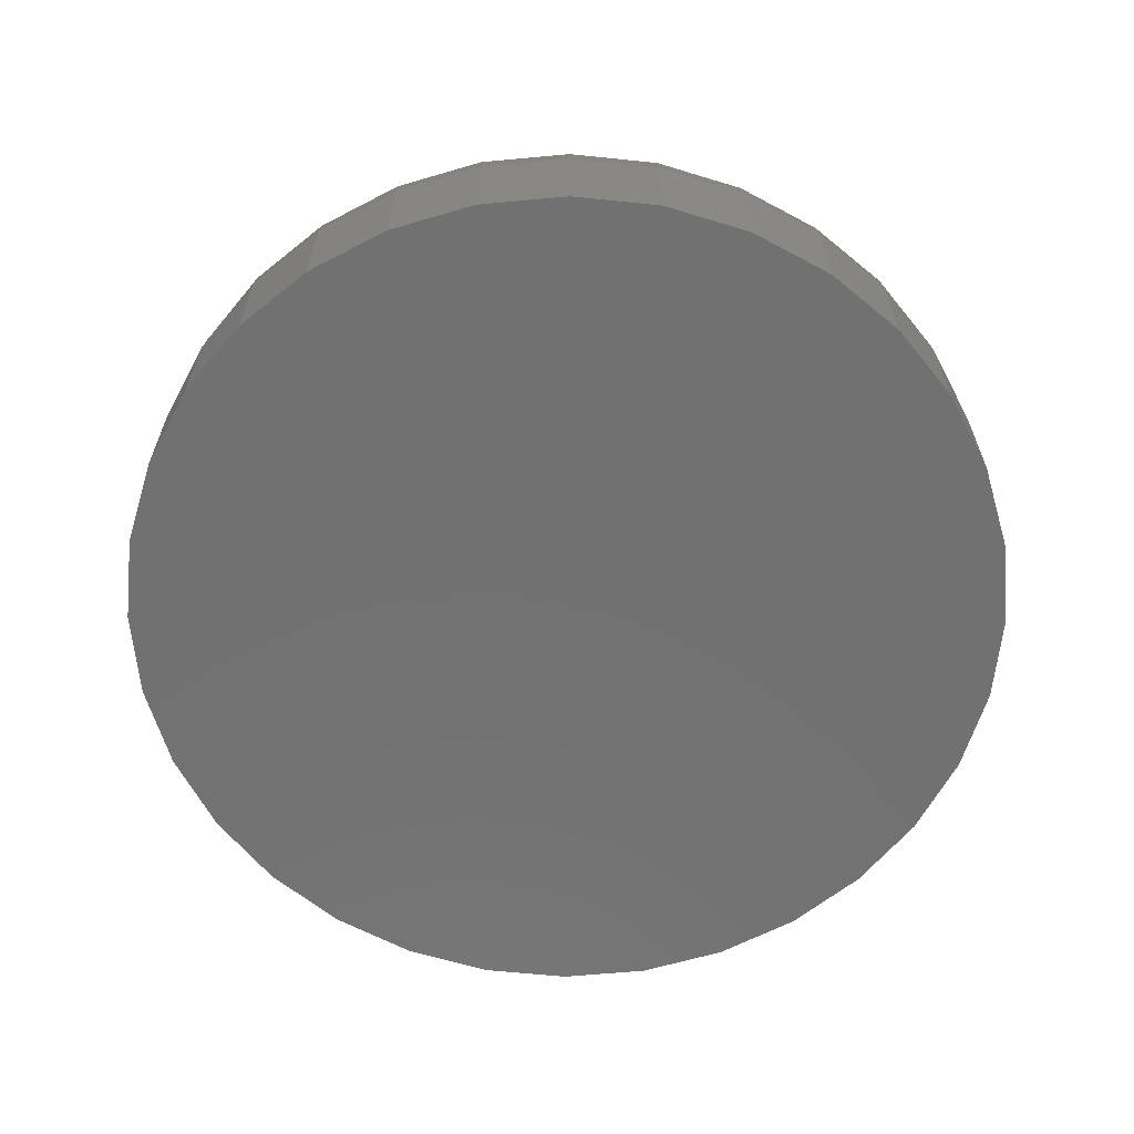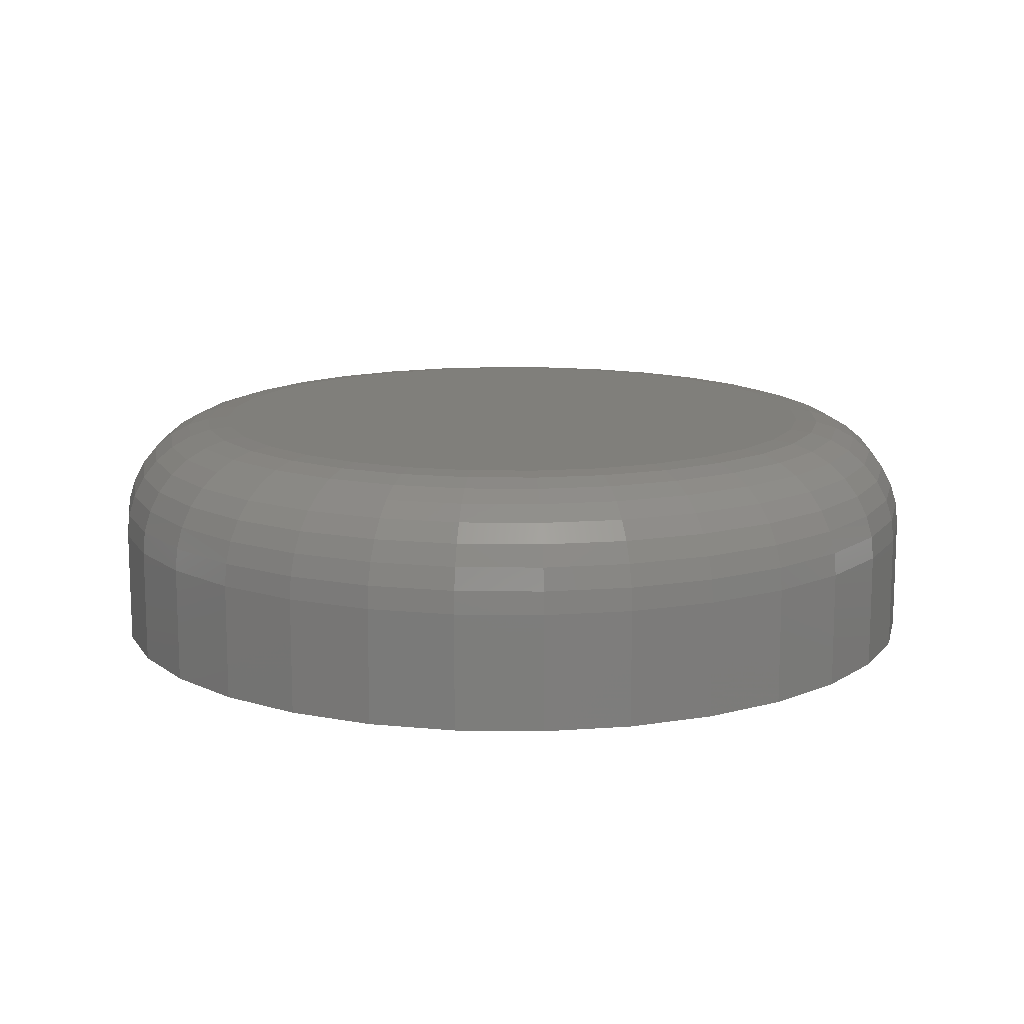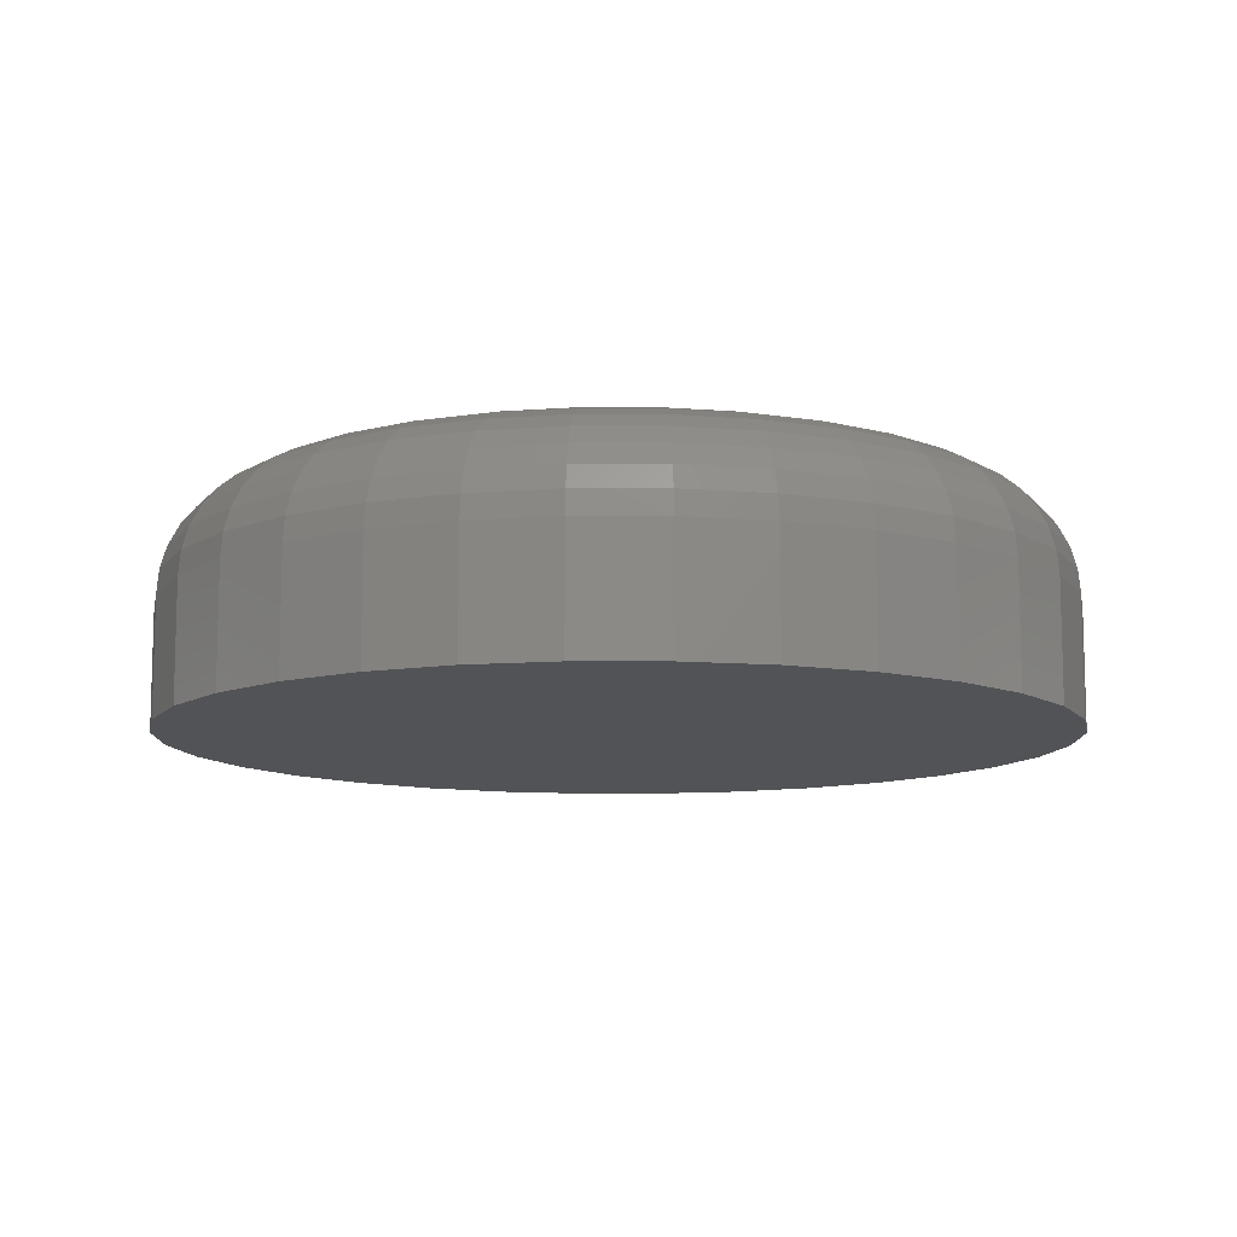
<metadata>
{"format":"stl","ext":"stl","renderer":"f3d","projection":"perspective","resolution":1024,"background":"white","views":[{"elev":-63.2,"azim":44.7,"up":"+Z"},{"elev":13.0,"azim":-4.0,"up":"+Z"},{"elev":-10.7,"azim":-17.0,"up":"+Z"}]}
</metadata>
<code>
# stl→obj: 320 verts, 636 faces
v -0.04301 0.2332 0.1719
v 0.04975 0.2332 0.1719
v 0.003372 0.2377 0.1719
v -0.08761 0.2196 0.1719
v 0.09435 0.2196 0.1719
v 0.09435 -0.2196 0.1719
v -0.04301 -0.2332 0.1719
v 0.04975 -0.2332 0.1719
v 0.003372 -0.2377 0.1719
v 0.1355 0.1977 0.1719
v -0.1287 0.1977 0.1719
v 0.1715 0.1681 0.1719
v -0.1647 0.1681 0.1719
v 0.2011 0.1321 0.1719
v -0.1943 0.1321 0.1719
v 0.223 0.09098 0.1719
v -0.2163 0.09098 0.1719
v 0.2366 0.04638 0.1719
v -0.2298 0.04638 0.1719
v 0.2411 -5.946e-17 0.1719
v -0.2344 -7.77e-17 0.1719
v 0.2366 -0.04638 0.1719
v -0.2298 -0.04638 0.1719
v 0.223 -0.09098 0.1719
v -0.2163 -0.09098 0.1719
v 0.2011 -0.1321 0.1719
v -0.1943 -0.1321 0.1719
v 0.1715 -0.1681 0.1719
v -0.1647 -0.1681 0.1719
v 0.1355 -0.1977 0.1719
v -0.1287 -0.1977 0.1719
v -0.08761 -0.2196 0.1719
v 0.3271 0 0
v 0.3271 -6.543e-16 0.08594
v 0.3208 -0.06315 0
v 0.3208 -0.06315 0.08594
v 0.3024 -0.1239 0
v 0.3024 -0.1239 0.08594
v 0.2725 -0.1798 0
v 0.2725 -0.1798 0.08594
v 0.2323 -0.2289 0
v 0.2323 -0.2289 0.08594
v 0.1832 -0.2691 0
v 0.1832 -0.2691 0.08594
v 0.1272 -0.299 0
v 0.1272 -0.299 0.08594
v 0.06652 -0.3175 0
v 0.06652 -0.3175 0.08594
v 0.003372 -0.3237 0
v 0.003372 -0.3237 0.08594
v -0.05978 -0.3175 0
v -0.05978 -0.3175 0.08594
v -0.1205 -0.299 0
v -0.1205 -0.299 0.08594
v -0.1765 -0.2691 0
v -0.1765 -0.2691 0.08594
v -0.2255 -0.2289 0
v -0.2255 -0.2289 0.08594
v -0.2658 -0.1798 0
v -0.2658 -0.1798 0.08594
v -0.2957 -0.1239 0
v -0.2957 -0.1239 0.08594
v -0.3141 -0.06315 0
v -0.3141 -0.06315 0.08594
v -0.3203 3.964e-17 0
v -0.3203 3.964e-17 0.08594
v -0.3141 0.06315 0
v -0.3141 0.06315 0.08594
v -0.2957 0.1239 0
v -0.2957 0.1239 0.08594
v -0.2658 0.1798 0
v -0.2658 0.1798 0.08594
v -0.2255 0.2289 0
v -0.2255 0.2289 0.08594
v -0.1765 0.2691 0
v -0.1765 0.2691 0.08594
v -0.1205 0.299 0
v -0.1205 0.299 0.08594
v -0.05978 0.3175 0
v -0.05978 0.3175 0.08594
v 0.003372 0.3237 0
v 0.003372 0.3237 0.08594
v 0.06652 0.3175 0
v 0.06652 0.3175 0.08594
v 0.1272 0.299 0
v 0.1272 0.299 0.08594
v 0.1832 0.2691 0
v 0.1832 0.2691 0.08594
v 0.2323 0.2289 0
v 0.2323 0.2289 0.08594
v 0.2725 0.1798 0
v 0.2725 0.1798 0.08594
v 0.3024 0.1239 0
v 0.3024 0.1239 0.08594
v 0.3208 0.06315 0
v 0.3208 0.06315 0.08594
v 0.2579 0 0.1702
v 0.253 -0.04965 0.1702
v 0.274 0 0.1653
v 0.2688 -0.0528 0.1653
v 0.2889 1.388e-17 0.1574
v 0.2834 -0.0557 0.1574
v 0.3019 2.776e-17 0.1467
v 0.2961 -0.05824 0.1467
v 0.3126 0 0.1337
v 0.3066 -0.06032 0.1337
v 0.3205 0 0.1188
v 0.3144 -0.06187 0.1188
v 0.3254 2.776e-17 0.1027
v 0.3192 -0.06283 0.1027
v -0.2463 -0.04965 0.1702
v -0.2511 1.249e-16 0.1702
v -0.2621 -0.0528 0.1653
v -0.2673 1.388e-16 0.1653
v -0.2766 -0.0557 0.1574
v -0.2821 1.388e-16 0.1574
v -0.2894 -0.05824 0.1467
v -0.2951 1.11e-16 0.1467
v -0.2999 -0.06032 0.1337
v -0.3058 1.388e-16 0.1337
v -0.3077 -0.06187 0.1188
v -0.3138 1.11e-16 0.1188
v -0.3125 -0.06283 0.1027
v -0.3187 1.11e-16 0.1027
v -0.2318 -0.0974 0.1702
v -0.2467 -0.1036 0.1653
v -0.2604 -0.1093 0.1574
v -0.2724 -0.1142 0.1467
v -0.2823 -0.1183 0.1337
v -0.2896 -0.1214 0.1188
v -0.2941 -0.1232 0.1027
v -0.2082 -0.1414 0.1702
v -0.2217 -0.1504 0.1653
v -0.234 -0.1586 0.1574
v -0.2448 -0.1658 0.1467
v -0.2537 -0.1718 0.1337
v -0.2603 -0.1762 0.1188
v -0.2644 -0.1789 0.1027
v -0.1766 -0.18 0.1702
v -0.188 -0.1914 0.1653
v -0.1985 -0.2019 0.1574
v -0.2077 -0.2111 0.1467
v -0.2153 -0.2186 0.1337
v -0.2209 -0.2243 0.1188
v -0.2243 -0.2277 0.1027
v -0.138 -0.2116 0.1702
v -0.147 -0.225 0.1653
v -0.1552 -0.2374 0.1574
v -0.1625 -0.2482 0.1467
v -0.1684 -0.2571 0.1337
v -0.1728 -0.2637 0.1188
v -0.1755 -0.2678 0.1027
v -0.09403 -0.2351 0.1702
v -0.1002 -0.25 0.1653
v -0.1059 -0.2638 0.1574
v -0.1109 -0.2758 0.1467
v -0.115 -0.2857 0.1337
v -0.118 -0.293 0.1188
v -0.1199 -0.2975 0.1027
v -0.04628 -0.2496 0.1702
v -0.04943 -0.2654 0.1653
v -0.05232 -0.28 0.1574
v -0.05487 -0.2928 0.1467
v -0.05695 -0.3033 0.1337
v -0.0585 -0.311 0.1188
v -0.05945 -0.3158 0.1027
v 0.003372 -0.2545 0.1702
v 0.003372 -0.2706 0.1653
v 0.003372 -0.2855 0.1574
v 0.003372 -0.2985 0.1467
v 0.003372 -0.3092 0.1337
v 0.003372 -0.3171 0.1188
v 0.003372 -0.322 0.1027
v 0.05302 -0.2496 0.1702
v 0.05617 -0.2654 0.1653
v 0.05907 -0.28 0.1574
v 0.06161 -0.2928 0.1467
v 0.06369 -0.3033 0.1337
v 0.06524 -0.311 0.1188
v 0.0662 -0.3158 0.1027
v 0.1008 -0.2351 0.1702
v 0.1069 -0.25 0.1653
v 0.1126 -0.2638 0.1574
v 0.1176 -0.2758 0.1467
v 0.1217 -0.2857 0.1337
v 0.1247 -0.293 0.1188
v 0.1266 -0.2975 0.1027
v 0.1448 -0.2116 0.1702
v 0.1537 -0.225 0.1653
v 0.162 -0.2374 0.1574
v 0.1692 -0.2482 0.1467
v 0.1752 -0.2571 0.1337
v 0.1796 -0.2637 0.1188
v 0.1823 -0.2678 0.1027
v 0.1833 -0.18 0.1702
v 0.1947 -0.1914 0.1653
v 0.2052 -0.2019 0.1574
v 0.2145 -0.2111 0.1467
v 0.222 -0.2186 0.1337
v 0.2276 -0.2243 0.1188
v 0.2311 -0.2277 0.1027
v 0.215 -0.1414 0.1702
v 0.2284 -0.1504 0.1653
v 0.2407 -0.1586 0.1574
v 0.2516 -0.1658 0.1467
v 0.2605 -0.1718 0.1337
v 0.2671 -0.1762 0.1188
v 0.2711 -0.1789 0.1027
v 0.2385 -0.0974 0.1702
v 0.2534 -0.1036 0.1653
v 0.2671 -0.1093 0.1574
v 0.2792 -0.1142 0.1467
v 0.289 -0.1183 0.1337
v 0.2964 -0.1214 0.1188
v 0.3009 -0.1232 0.1027
v -0.2463 0.04965 0.1702
v -0.2621 0.0528 0.1653
v -0.2766 0.0557 0.1574
v -0.2894 0.05824 0.1467
v -0.2999 0.06032 0.1337
v -0.3077 0.06187 0.1188
v -0.3125 0.06283 0.1027
v 0.253 0.04965 0.1702
v 0.2688 0.0528 0.1653
v 0.2834 0.0557 0.1574
v 0.2961 0.05824 0.1467
v 0.3066 0.06032 0.1337
v 0.3144 0.06187 0.1188
v 0.3192 0.06283 0.1027
v 0.2385 0.0974 0.1702
v 0.2534 0.1036 0.1653
v 0.2671 0.1093 0.1574
v 0.2792 0.1142 0.1467
v 0.289 0.1183 0.1337
v 0.2964 0.1214 0.1188
v 0.3009 0.1232 0.1027
v 0.215 0.1414 0.1702
v 0.2284 0.1504 0.1653
v 0.2407 0.1586 0.1574
v 0.2516 0.1658 0.1467
v 0.2605 0.1718 0.1337
v 0.2671 0.1762 0.1188
v 0.2711 0.1789 0.1027
v 0.1833 0.18 0.1702
v 0.1947 0.1914 0.1653
v 0.2052 0.2019 0.1574
v 0.2145 0.2111 0.1467
v 0.222 0.2186 0.1337
v 0.2276 0.2243 0.1188
v 0.2311 0.2277 0.1027
v 0.1448 0.2116 0.1702
v 0.1537 0.225 0.1653
v 0.162 0.2374 0.1574
v 0.1692 0.2482 0.1467
v 0.1752 0.2571 0.1337
v 0.1796 0.2637 0.1188
v 0.1823 0.2678 0.1027
v 0.1008 0.2351 0.1702
v 0.1069 0.25 0.1653
v 0.1126 0.2638 0.1574
v 0.1176 0.2758 0.1467
v 0.1217 0.2857 0.1337
v 0.1247 0.293 0.1188
v 0.1266 0.2975 0.1027
v 0.05302 0.2496 0.1702
v 0.05617 0.2654 0.1653
v 0.05907 0.28 0.1574
v 0.06161 0.2928 0.1467
v 0.06369 0.3033 0.1337
v 0.06524 0.311 0.1188
v 0.0662 0.3158 0.1027
v 0.003372 0.2545 0.1702
v 0.003372 0.2706 0.1653
v 0.003372 0.2855 0.1574
v 0.003372 0.2985 0.1467
v 0.003372 0.3092 0.1337
v 0.003372 0.3171 0.1188
v 0.003372 0.322 0.1027
v -0.04628 0.2496 0.1702
v -0.04943 0.2654 0.1653
v -0.05232 0.28 0.1574
v -0.05487 0.2928 0.1467
v -0.05695 0.3033 0.1337
v -0.0585 0.311 0.1188
v -0.05945 0.3158 0.1027
v -0.09403 0.2351 0.1702
v -0.1002 0.25 0.1653
v -0.1059 0.2638 0.1574
v -0.1109 0.2758 0.1467
v -0.115 0.2857 0.1337
v -0.118 0.293 0.1188
v -0.1199 0.2975 0.1027
v -0.138 0.2116 0.1702
v -0.147 0.225 0.1653
v -0.1552 0.2374 0.1574
v -0.1625 0.2482 0.1467
v -0.1684 0.2571 0.1337
v -0.1728 0.2637 0.1188
v -0.1755 0.2678 0.1027
v -0.1766 0.18 0.1702
v -0.188 0.1914 0.1653
v -0.1985 0.2019 0.1574
v -0.2077 0.2111 0.1467
v -0.2153 0.2186 0.1337
v -0.2209 0.2243 0.1188
v -0.2243 0.2277 0.1027
v -0.2082 0.1414 0.1702
v -0.2217 0.1504 0.1653
v -0.234 0.1586 0.1574
v -0.2448 0.1658 0.1467
v -0.2537 0.1718 0.1337
v -0.2603 0.1762 0.1188
v -0.2644 0.1789 0.1027
v -0.2318 0.0974 0.1702
v -0.2467 0.1036 0.1653
v -0.2604 0.1093 0.1574
v -0.2724 0.1142 0.1467
v -0.2823 0.1183 0.1337
v -0.2896 0.1214 0.1188
v -0.2941 0.1232 0.1027
f 1 2 3
f 2 1 4
f 2 4 5
f 6 7 8
f 8 7 9
f 5 4 10
f 10 4 11
f 10 11 12
f 12 11 13
f 12 13 14
f 14 13 15
f 14 15 16
f 16 15 17
f 16 17 18
f 18 17 19
f 18 19 20
f 20 19 21
f 20 21 22
f 22 21 23
f 22 23 24
f 24 23 25
f 24 25 26
f 26 25 27
f 26 27 28
f 28 27 29
f 28 29 30
f 30 29 31
f 30 31 6
f 6 31 32
f 6 32 7
f 33 34 35
f 35 34 36
f 35 36 37
f 37 36 38
f 37 38 39
f 39 38 40
f 39 40 41
f 41 40 42
f 41 42 43
f 43 42 44
f 43 44 45
f 45 44 46
f 45 46 47
f 47 46 48
f 47 48 49
f 49 48 50
f 49 50 51
f 51 50 52
f 51 52 53
f 53 52 54
f 53 54 55
f 55 54 56
f 55 56 57
f 57 56 58
f 57 58 59
f 59 58 60
f 59 60 61
f 61 60 62
f 61 62 63
f 63 62 64
f 63 64 65
f 65 64 66
f 65 66 67
f 67 66 68
f 67 68 69
f 69 68 70
f 69 70 71
f 71 70 72
f 71 72 73
f 73 72 74
f 73 74 75
f 75 74 76
f 75 76 77
f 77 76 78
f 77 78 79
f 79 78 80
f 79 80 81
f 81 80 82
f 81 82 83
f 83 82 84
f 83 84 85
f 85 84 86
f 85 86 87
f 87 86 88
f 87 88 89
f 89 88 90
f 89 90 91
f 91 90 92
f 91 92 93
f 93 92 94
f 93 94 95
f 95 94 96
f 95 96 33
f 33 96 34
f 20 22 97
f 97 22 98
f 97 98 99
f 99 98 100
f 99 100 101
f 101 100 102
f 101 102 103
f 103 102 104
f 103 104 105
f 105 104 106
f 105 106 107
f 107 106 108
f 107 108 109
f 109 108 110
f 109 110 34
f 34 110 36
f 23 21 111
f 111 21 112
f 111 112 113
f 113 112 114
f 113 114 115
f 115 114 116
f 115 116 117
f 117 116 118
f 117 118 119
f 119 118 120
f 119 120 121
f 121 120 122
f 121 122 123
f 123 122 124
f 123 124 64
f 64 124 66
f 25 23 125
f 125 23 111
f 125 111 126
f 126 111 113
f 126 113 127
f 127 113 115
f 127 115 128
f 128 115 117
f 128 117 129
f 129 117 119
f 129 119 130
f 130 119 121
f 130 121 131
f 131 121 123
f 131 123 62
f 62 123 64
f 27 25 132
f 132 25 125
f 132 125 133
f 133 125 126
f 133 126 134
f 134 126 127
f 134 127 135
f 135 127 128
f 135 128 136
f 136 128 129
f 136 129 137
f 137 129 130
f 137 130 138
f 138 130 131
f 138 131 60
f 60 131 62
f 29 27 139
f 139 27 132
f 139 132 140
f 140 132 133
f 140 133 141
f 141 133 134
f 141 134 142
f 142 134 135
f 142 135 143
f 143 135 136
f 143 136 144
f 144 136 137
f 144 137 145
f 145 137 138
f 145 138 58
f 58 138 60
f 31 29 146
f 146 29 139
f 146 139 147
f 147 139 140
f 147 140 148
f 148 140 141
f 148 141 149
f 149 141 142
f 149 142 150
f 150 142 143
f 150 143 151
f 151 143 144
f 151 144 152
f 152 144 145
f 152 145 56
f 56 145 58
f 32 31 153
f 153 31 146
f 153 146 154
f 154 146 147
f 154 147 155
f 155 147 148
f 155 148 156
f 156 148 149
f 156 149 157
f 157 149 150
f 157 150 158
f 158 150 151
f 158 151 159
f 159 151 152
f 159 152 54
f 54 152 56
f 7 32 160
f 160 32 153
f 160 153 161
f 161 153 154
f 161 154 162
f 162 154 155
f 162 155 163
f 163 155 156
f 163 156 164
f 164 156 157
f 164 157 165
f 165 157 158
f 165 158 166
f 166 158 159
f 166 159 52
f 52 159 54
f 9 7 167
f 167 7 160
f 167 160 168
f 168 160 161
f 168 161 169
f 169 161 162
f 169 162 170
f 170 162 163
f 170 163 171
f 171 163 164
f 171 164 172
f 172 164 165
f 172 165 173
f 173 165 166
f 173 166 50
f 50 166 52
f 8 9 174
f 174 9 167
f 174 167 175
f 175 167 168
f 175 168 176
f 176 168 169
f 176 169 177
f 177 169 170
f 177 170 178
f 178 170 171
f 178 171 179
f 179 171 172
f 179 172 180
f 180 172 173
f 180 173 48
f 48 173 50
f 6 8 181
f 181 8 174
f 181 174 182
f 182 174 175
f 182 175 183
f 183 175 176
f 183 176 184
f 184 176 177
f 184 177 185
f 185 177 178
f 185 178 186
f 186 178 179
f 186 179 187
f 187 179 180
f 187 180 46
f 46 180 48
f 30 6 188
f 188 6 181
f 188 181 189
f 189 181 182
f 189 182 190
f 190 182 183
f 190 183 191
f 191 183 184
f 191 184 192
f 192 184 185
f 192 185 193
f 193 185 186
f 193 186 194
f 194 186 187
f 194 187 44
f 44 187 46
f 28 30 195
f 195 30 188
f 195 188 196
f 196 188 189
f 196 189 197
f 197 189 190
f 197 190 198
f 198 190 191
f 198 191 199
f 199 191 192
f 199 192 200
f 200 192 193
f 200 193 201
f 201 193 194
f 201 194 42
f 42 194 44
f 26 28 202
f 202 28 195
f 202 195 203
f 203 195 196
f 203 196 204
f 204 196 197
f 204 197 205
f 205 197 198
f 205 198 206
f 206 198 199
f 206 199 207
f 207 199 200
f 207 200 208
f 208 200 201
f 208 201 40
f 40 201 42
f 24 26 209
f 209 26 202
f 209 202 210
f 210 202 203
f 210 203 211
f 211 203 204
f 211 204 212
f 212 204 205
f 212 205 213
f 213 205 206
f 213 206 214
f 214 206 207
f 214 207 215
f 215 207 208
f 215 208 38
f 38 208 40
f 22 24 98
f 98 24 209
f 98 209 100
f 100 209 210
f 100 210 102
f 102 210 211
f 102 211 104
f 104 211 212
f 104 212 106
f 106 212 213
f 106 213 108
f 108 213 214
f 108 214 110
f 110 214 215
f 110 215 36
f 36 215 38
f 21 19 112
f 112 19 216
f 112 216 114
f 114 216 217
f 114 217 116
f 116 217 218
f 116 218 118
f 118 218 219
f 118 219 120
f 120 219 220
f 120 220 122
f 122 220 221
f 122 221 124
f 124 221 222
f 124 222 66
f 66 222 68
f 18 20 223
f 223 20 97
f 223 97 224
f 224 97 99
f 224 99 225
f 225 99 101
f 225 101 226
f 226 101 103
f 226 103 227
f 227 103 105
f 227 105 228
f 228 105 107
f 228 107 229
f 229 107 109
f 229 109 96
f 96 109 34
f 16 18 230
f 230 18 223
f 230 223 231
f 231 223 224
f 231 224 232
f 232 224 225
f 232 225 233
f 233 225 226
f 233 226 234
f 234 226 227
f 234 227 235
f 235 227 228
f 235 228 236
f 236 228 229
f 236 229 94
f 94 229 96
f 14 16 237
f 237 16 230
f 237 230 238
f 238 230 231
f 238 231 239
f 239 231 232
f 239 232 240
f 240 232 233
f 240 233 241
f 241 233 234
f 241 234 242
f 242 234 235
f 242 235 243
f 243 235 236
f 243 236 92
f 92 236 94
f 12 14 244
f 244 14 237
f 244 237 245
f 245 237 238
f 245 238 246
f 246 238 239
f 246 239 247
f 247 239 240
f 247 240 248
f 248 240 241
f 248 241 249
f 249 241 242
f 249 242 250
f 250 242 243
f 250 243 90
f 90 243 92
f 10 12 251
f 251 12 244
f 251 244 252
f 252 244 245
f 252 245 253
f 253 245 246
f 253 246 254
f 254 246 247
f 254 247 255
f 255 247 248
f 255 248 256
f 256 248 249
f 256 249 257
f 257 249 250
f 257 250 88
f 88 250 90
f 5 10 258
f 258 10 251
f 258 251 259
f 259 251 252
f 259 252 260
f 260 252 253
f 260 253 261
f 261 253 254
f 261 254 262
f 262 254 255
f 262 255 263
f 263 255 256
f 263 256 264
f 264 256 257
f 264 257 86
f 86 257 88
f 2 5 265
f 265 5 258
f 265 258 266
f 266 258 259
f 266 259 267
f 267 259 260
f 267 260 268
f 268 260 261
f 268 261 269
f 269 261 262
f 269 262 270
f 270 262 263
f 270 263 271
f 271 263 264
f 271 264 84
f 84 264 86
f 3 2 272
f 272 2 265
f 272 265 273
f 273 265 266
f 273 266 274
f 274 266 267
f 274 267 275
f 275 267 268
f 275 268 276
f 276 268 269
f 276 269 277
f 277 269 270
f 277 270 278
f 278 270 271
f 278 271 82
f 82 271 84
f 1 3 279
f 279 3 272
f 279 272 280
f 280 272 273
f 280 273 281
f 281 273 274
f 281 274 282
f 282 274 275
f 282 275 283
f 283 275 276
f 283 276 284
f 284 276 277
f 284 277 285
f 285 277 278
f 285 278 80
f 80 278 82
f 4 1 286
f 286 1 279
f 286 279 287
f 287 279 280
f 287 280 288
f 288 280 281
f 288 281 289
f 289 281 282
f 289 282 290
f 290 282 283
f 290 283 291
f 291 283 284
f 291 284 292
f 292 284 285
f 292 285 78
f 78 285 80
f 11 4 293
f 293 4 286
f 293 286 294
f 294 286 287
f 294 287 295
f 295 287 288
f 295 288 296
f 296 288 289
f 296 289 297
f 297 289 290
f 297 290 298
f 298 290 291
f 298 291 299
f 299 291 292
f 299 292 76
f 76 292 78
f 13 11 300
f 300 11 293
f 300 293 301
f 301 293 294
f 301 294 302
f 302 294 295
f 302 295 303
f 303 295 296
f 303 296 304
f 304 296 297
f 304 297 305
f 305 297 298
f 305 298 306
f 306 298 299
f 306 299 74
f 74 299 76
f 15 13 307
f 307 13 300
f 307 300 308
f 308 300 301
f 308 301 309
f 309 301 302
f 309 302 310
f 310 302 303
f 310 303 311
f 311 303 304
f 311 304 312
f 312 304 305
f 312 305 313
f 313 305 306
f 313 306 72
f 72 306 74
f 17 15 314
f 314 15 307
f 314 307 315
f 315 307 308
f 315 308 316
f 316 308 309
f 316 309 317
f 317 309 310
f 317 310 318
f 318 310 311
f 318 311 319
f 319 311 312
f 319 312 320
f 320 312 313
f 320 313 70
f 70 313 72
f 19 17 216
f 216 17 314
f 216 314 217
f 217 314 315
f 217 315 218
f 218 315 316
f 218 316 219
f 219 316 317
f 219 317 220
f 220 317 318
f 220 318 221
f 221 318 319
f 221 319 222
f 222 319 320
f 222 320 68
f 68 320 70
f 81 83 79
f 49 51 47
f 47 51 53
f 47 53 45
f 45 53 55
f 45 55 43
f 43 55 57
f 43 57 41
f 41 57 59
f 41 59 39
f 39 59 61
f 39 61 37
f 37 61 63
f 37 63 35
f 35 63 65
f 35 65 33
f 33 65 67
f 33 67 95
f 95 67 69
f 95 69 93
f 93 69 71
f 93 71 91
f 91 71 73
f 91 73 89
f 89 73 75
f 89 75 87
f 87 75 77
f 87 77 85
f 85 77 79
f 85 79 83

</code>
